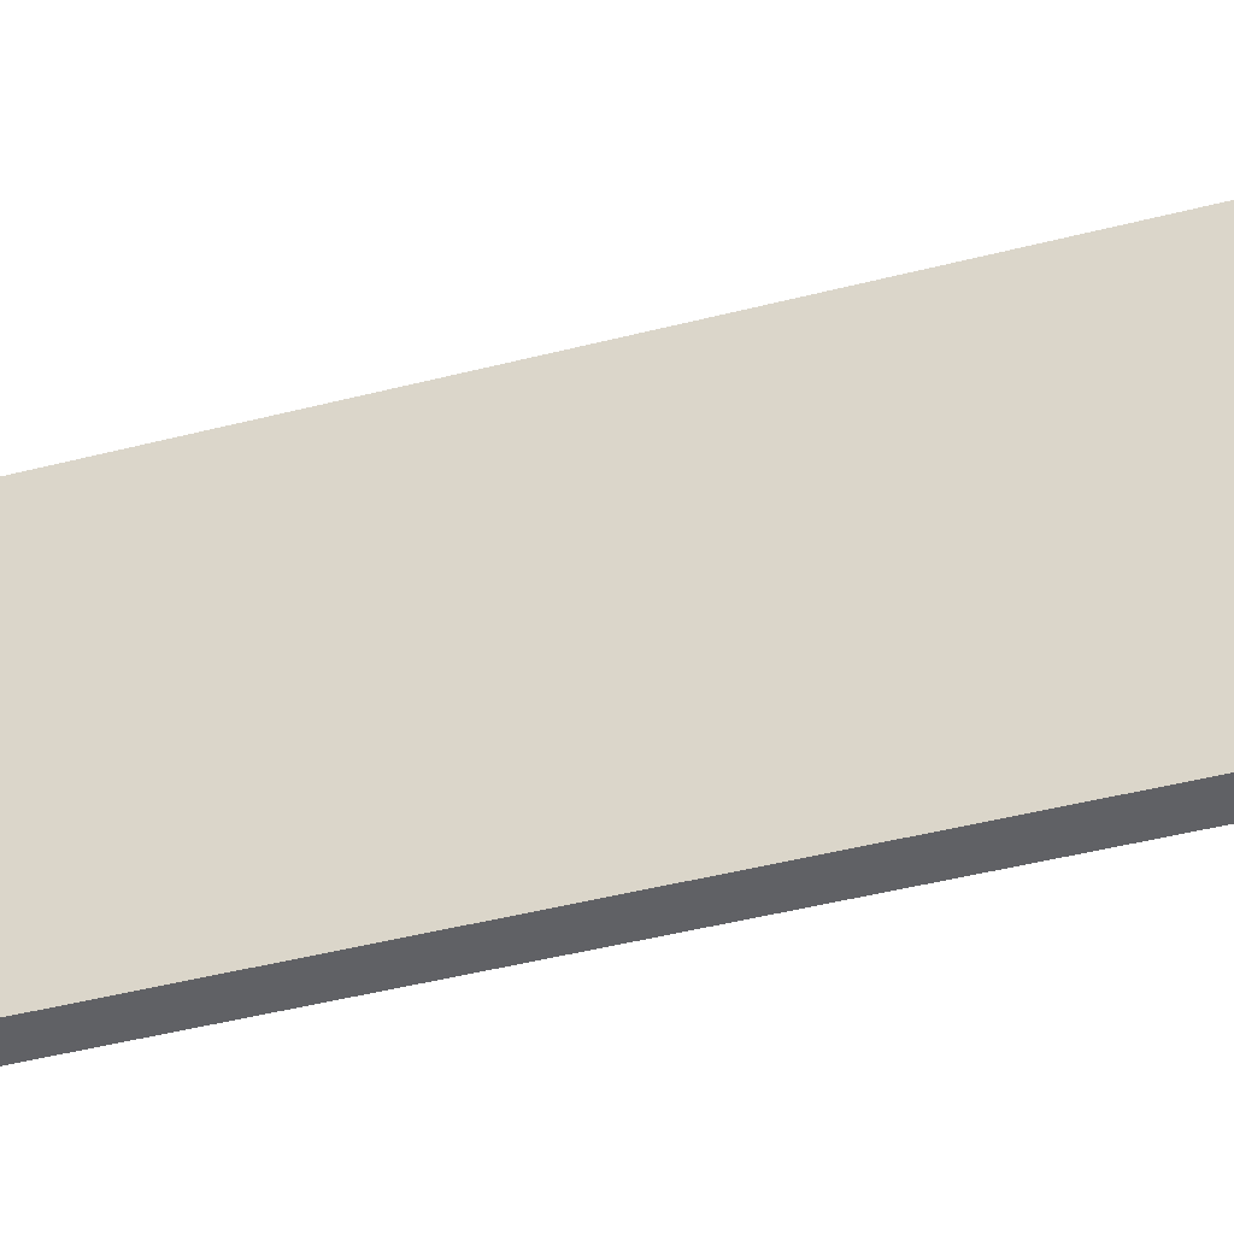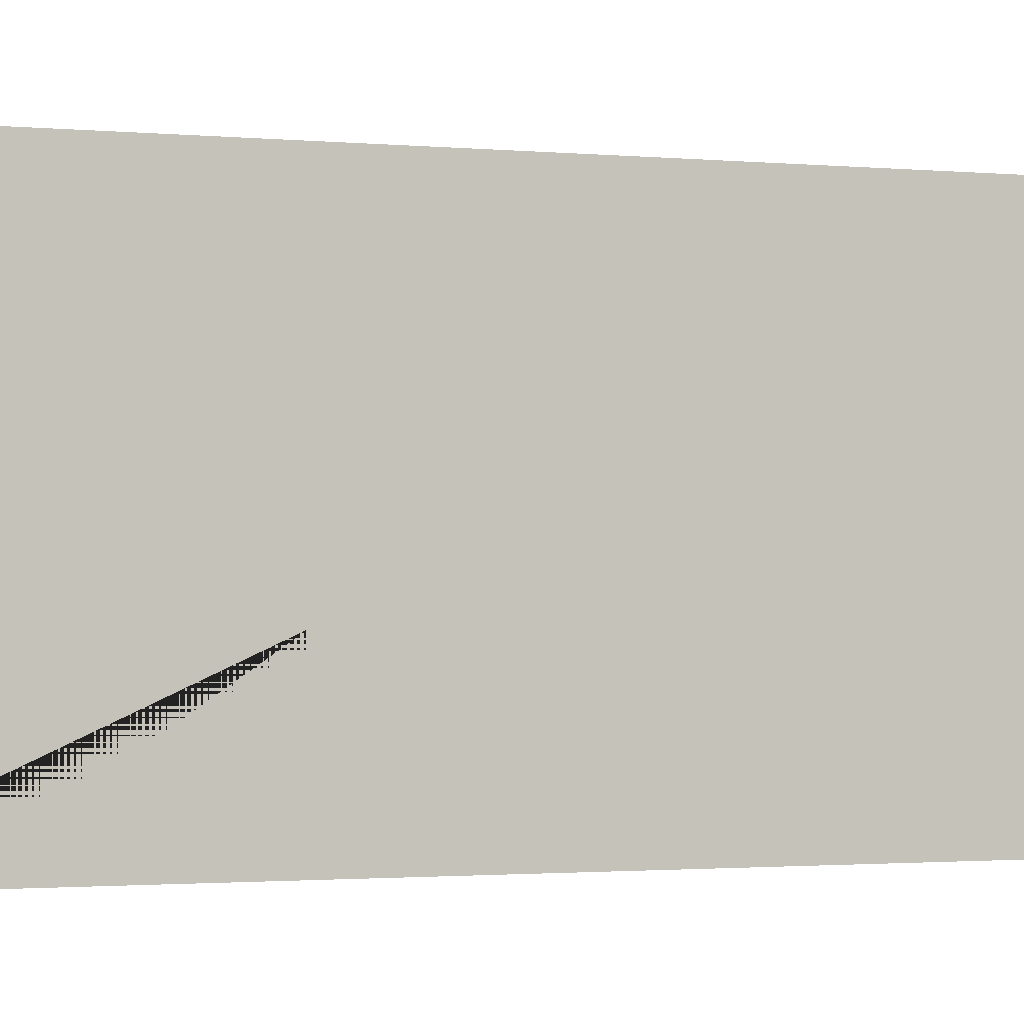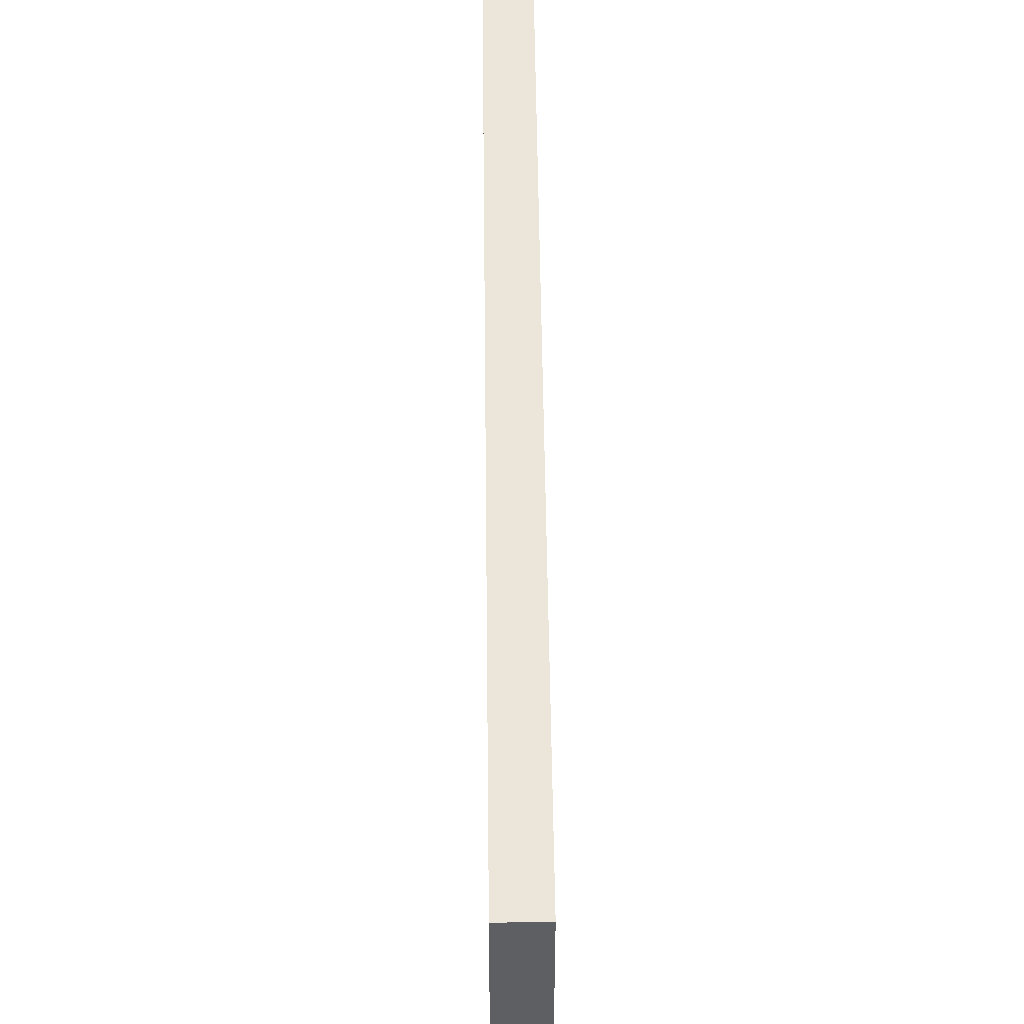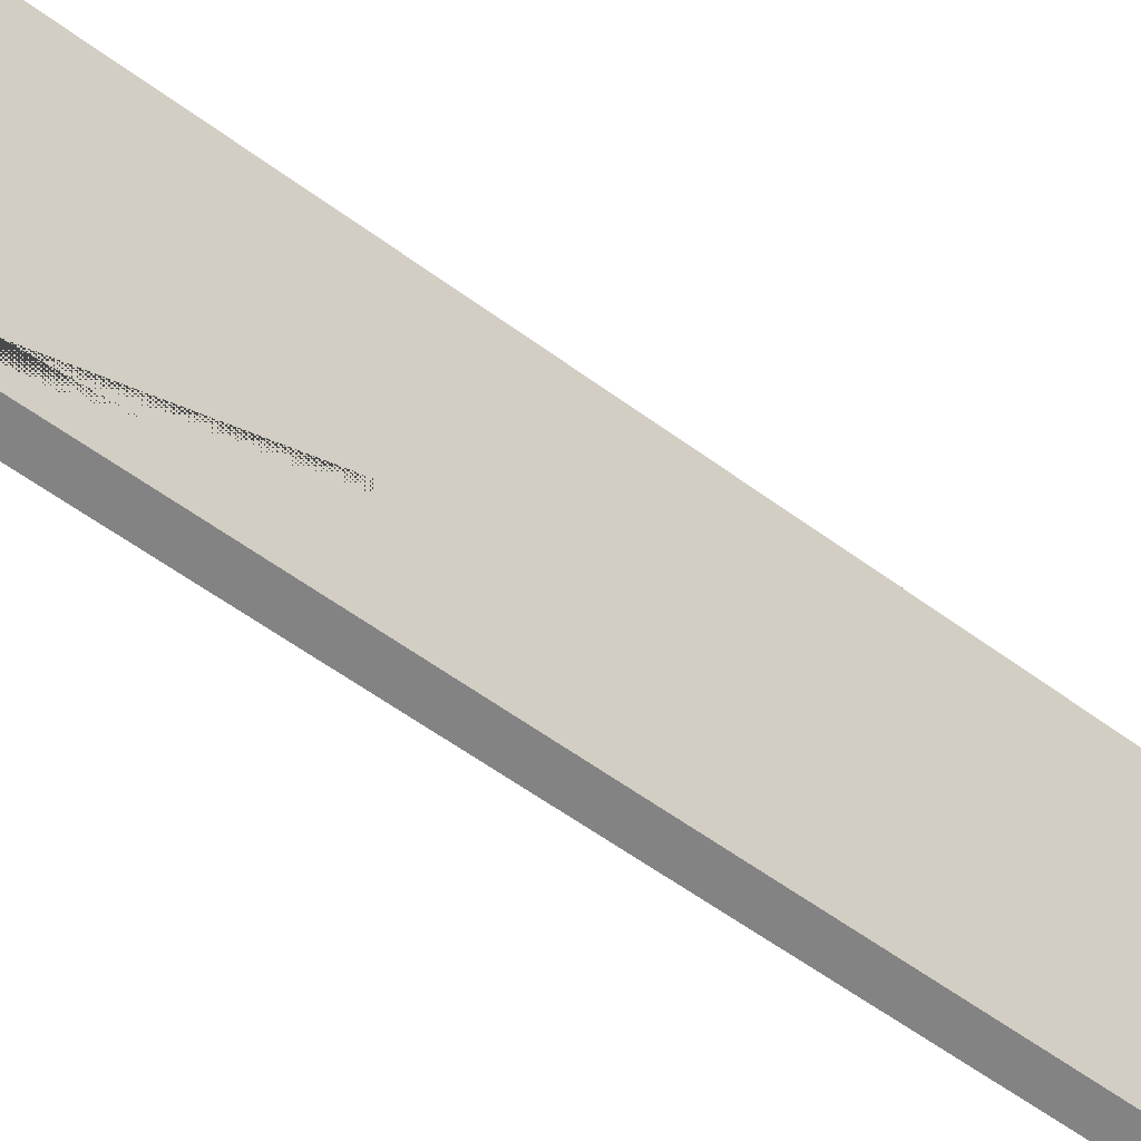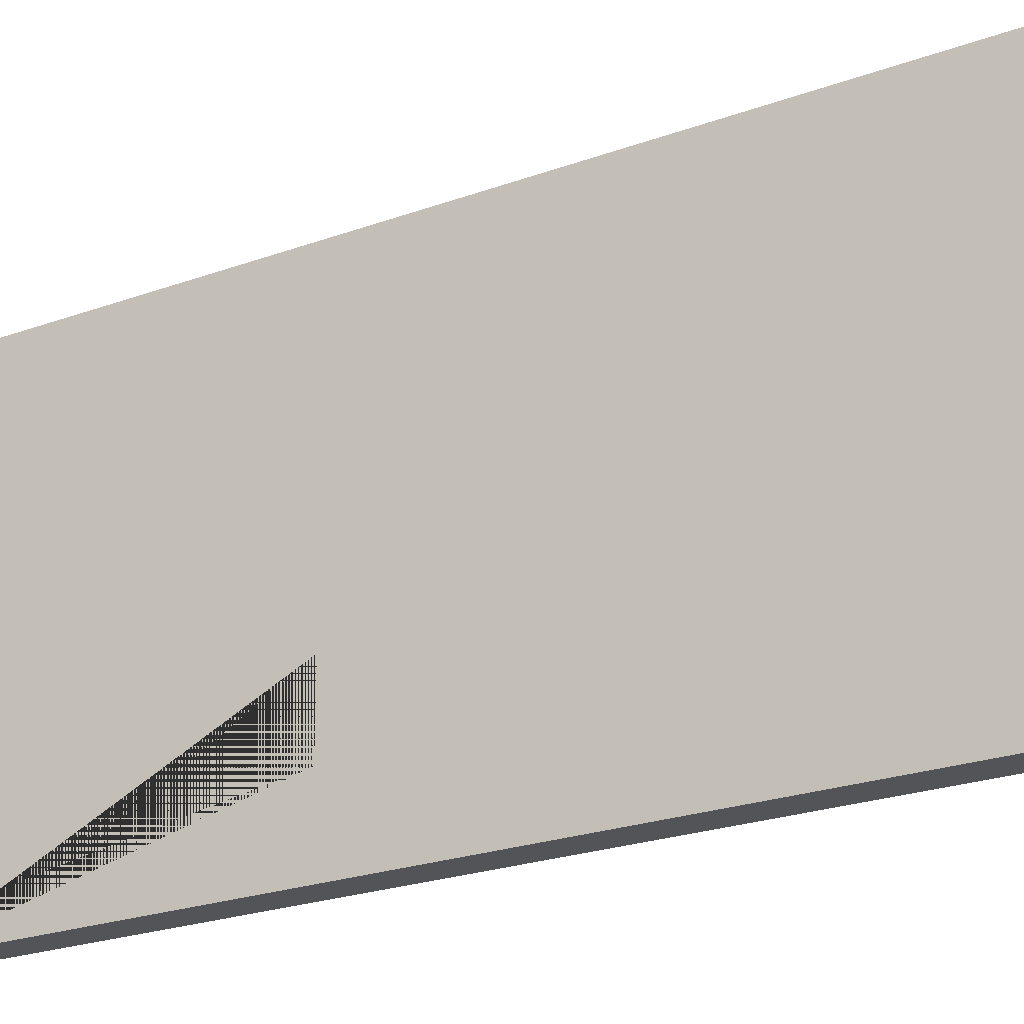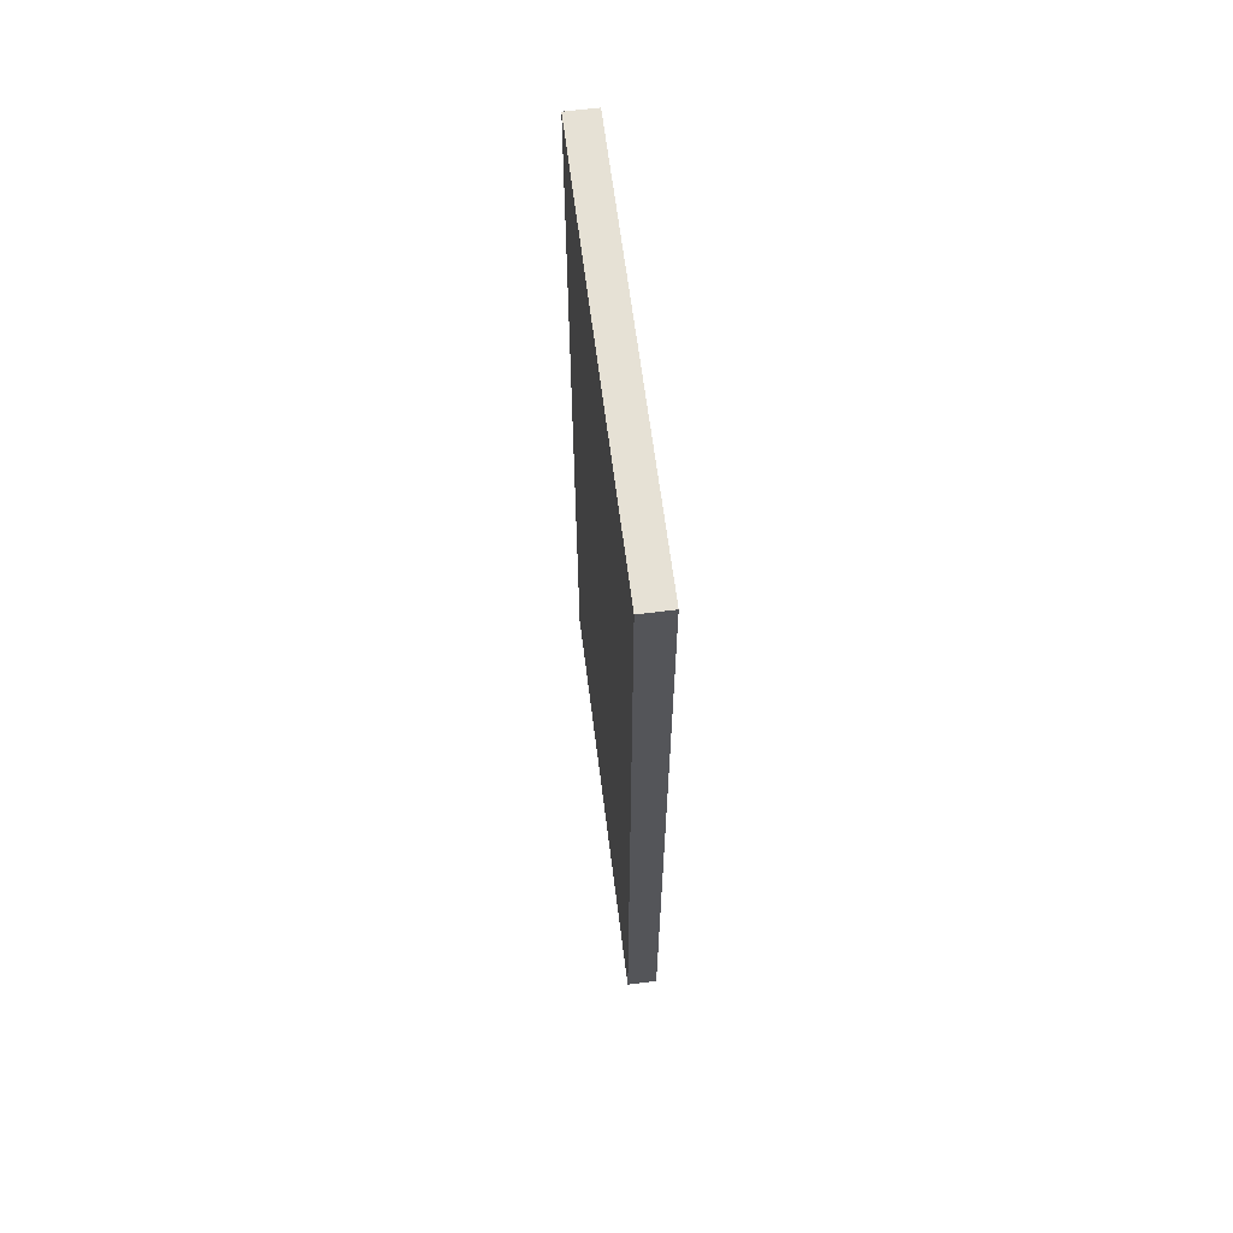
<metadata>
{"format":"obj","ext":"obj","renderer":"f3d","projection":"perspective","resolution":1024,"background":"white","views":[{"elev":-50.2,"azim":-74.6,"up":"+Z"},{"elev":-1.6,"azim":71.3,"up":"+Z"},{"elev":47.9,"azim":-0.6,"up":"+Z"},{"elev":-61.2,"azim":53.5,"up":"+Z"},{"elev":-23.3,"azim":121.8,"up":"+Z"},{"elev":64.1,"azim":-7.2,"up":"+Y"}]}
</metadata>
<code>
o Door_L_Cube.018
v -1.08 0.4934 -1.293
v -1.08 2.66 -1.293
v -1.08 0.4934 -0.2491
v -1.08 2.66 -0.2491
v -1.154 0.4934 -1.293
v -1.154 2.66 -1.293
v -1.154 0.4934 -0.2491
v -1.154 2.66 -0.2491
v -1.08 0.4934 -0.7751
v -1.08 2.66 -0.9399
v -1.08 1.262 -1.114
v -1.08 1.262 -0.9399
v -1.08 2.66 -0.6128
v -1.08 1.26 -0.4404
v -1.08 1.26 -0.6128
v -1.154 2.66 -0.6128
v -1.154 2.66 -0.9399
v -1.154 0.4934 -0.7751
f 1 2 10 12 11 9
f 3 4 8 7
f 7 8 16 17 6 5 18
f 5 6 2 1
f 3 7 18 9
f 8 4 13 16
f 14 15 13 4 3 9
f 17 10 2 6
f 9 18 5 1
f 9 11 12 10 13 15 14
f 16 13 10 17

</code>
